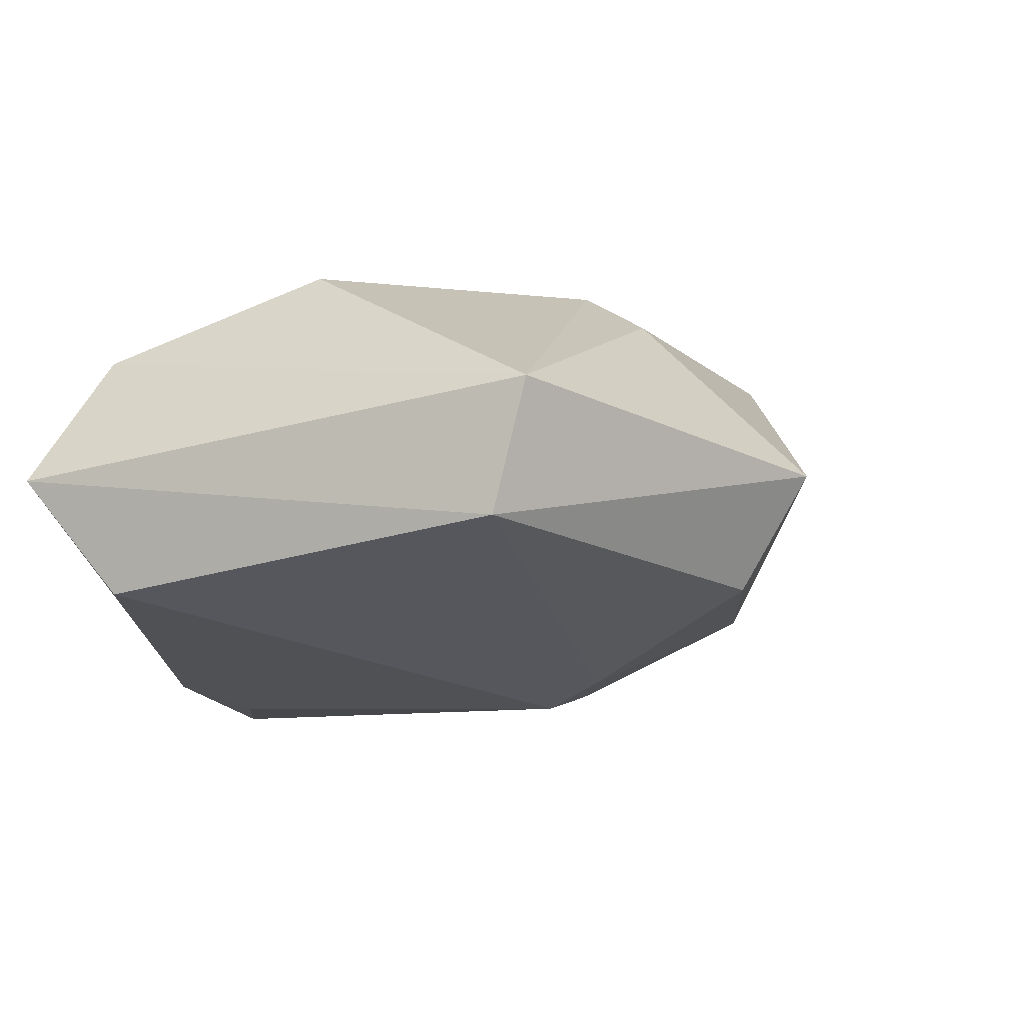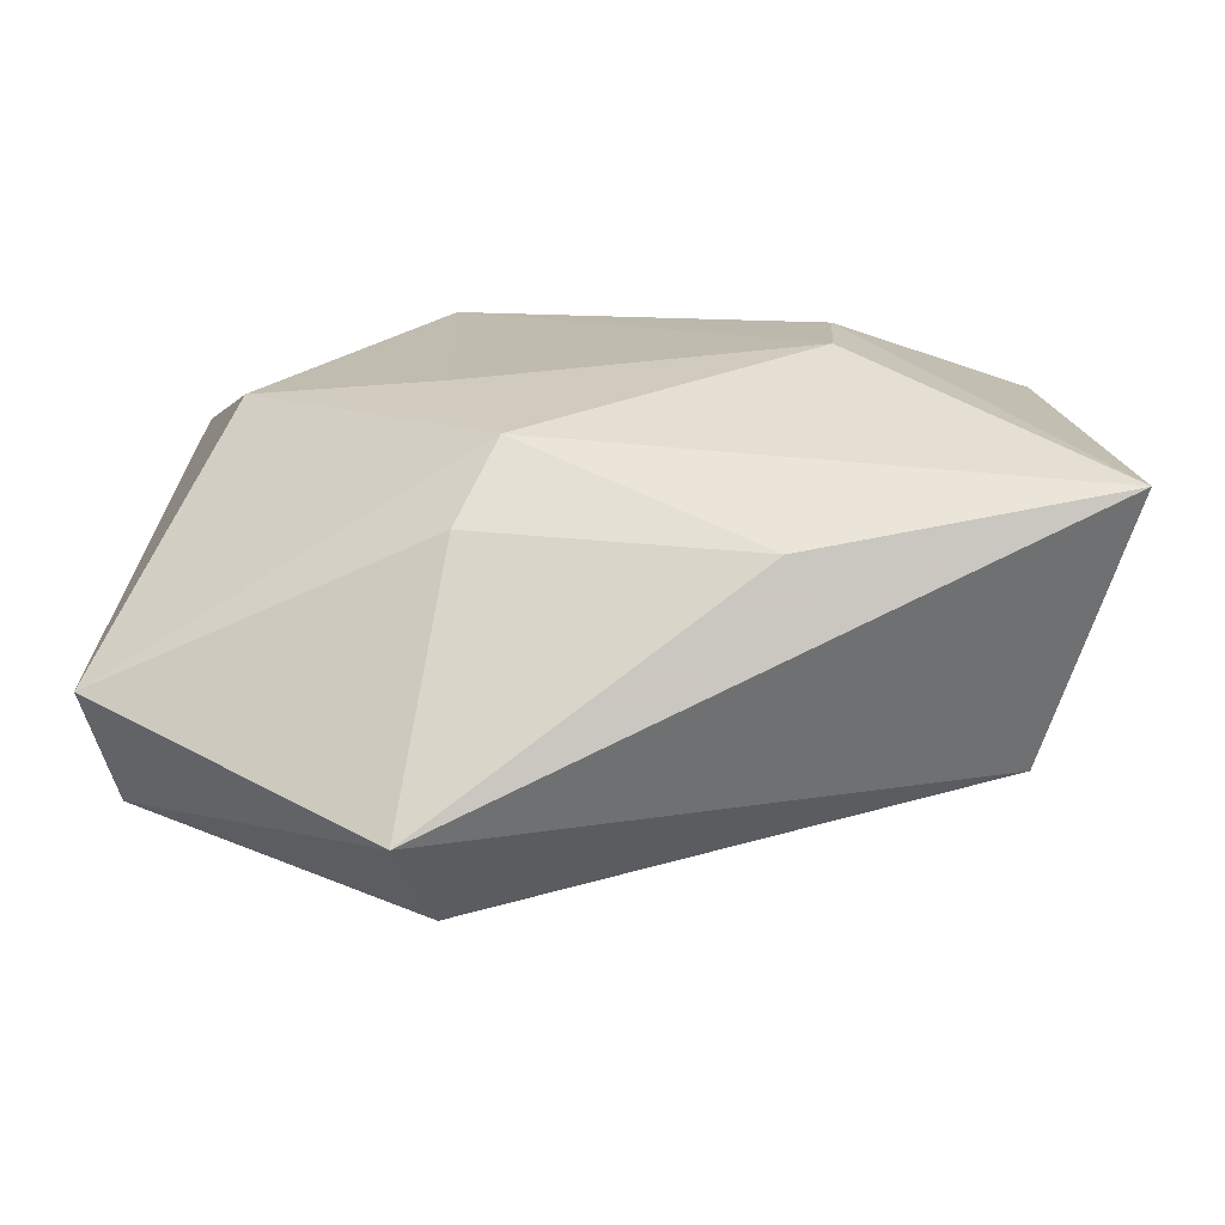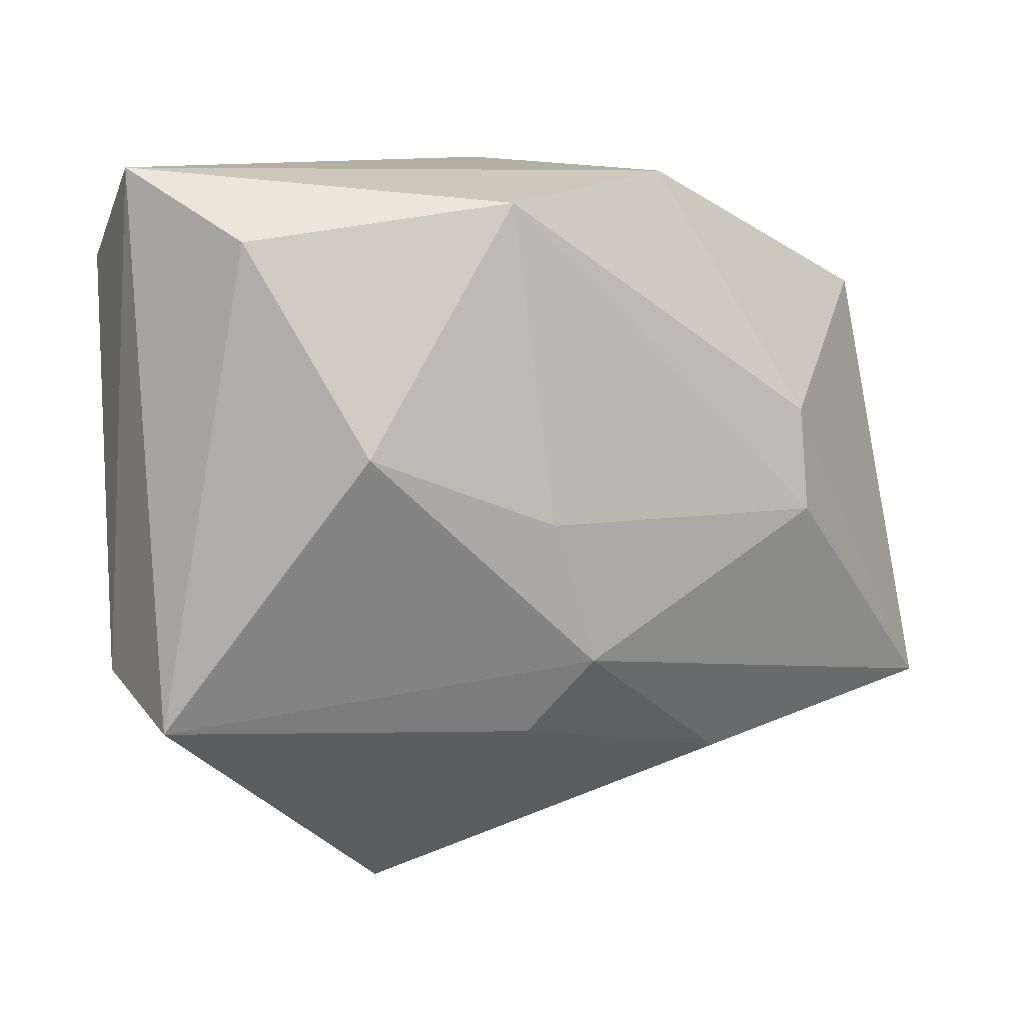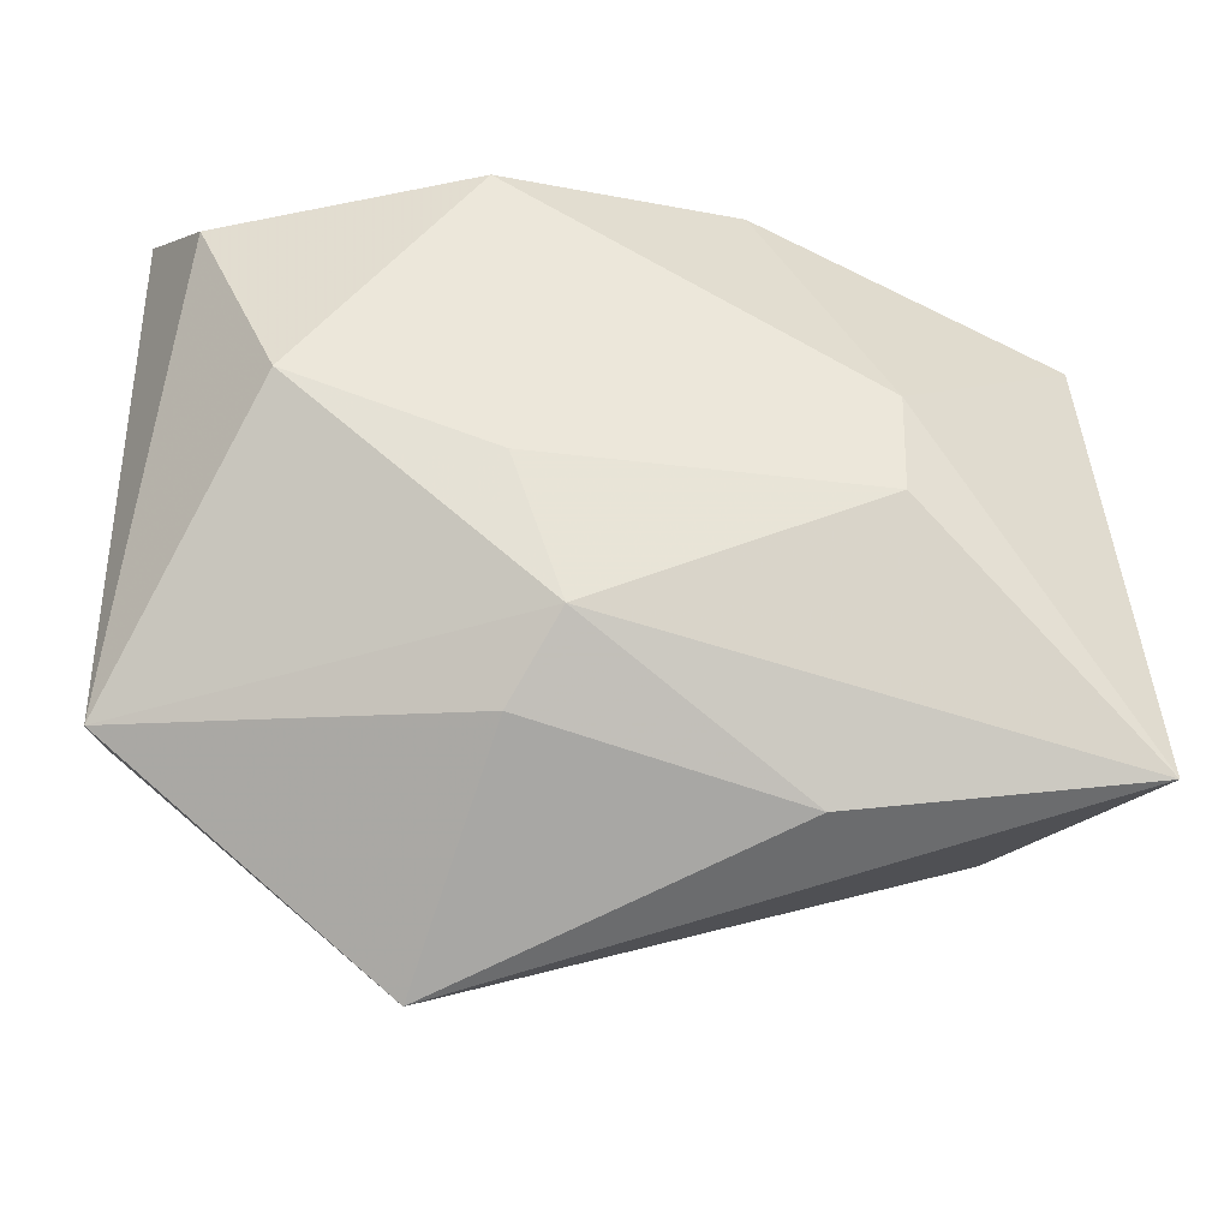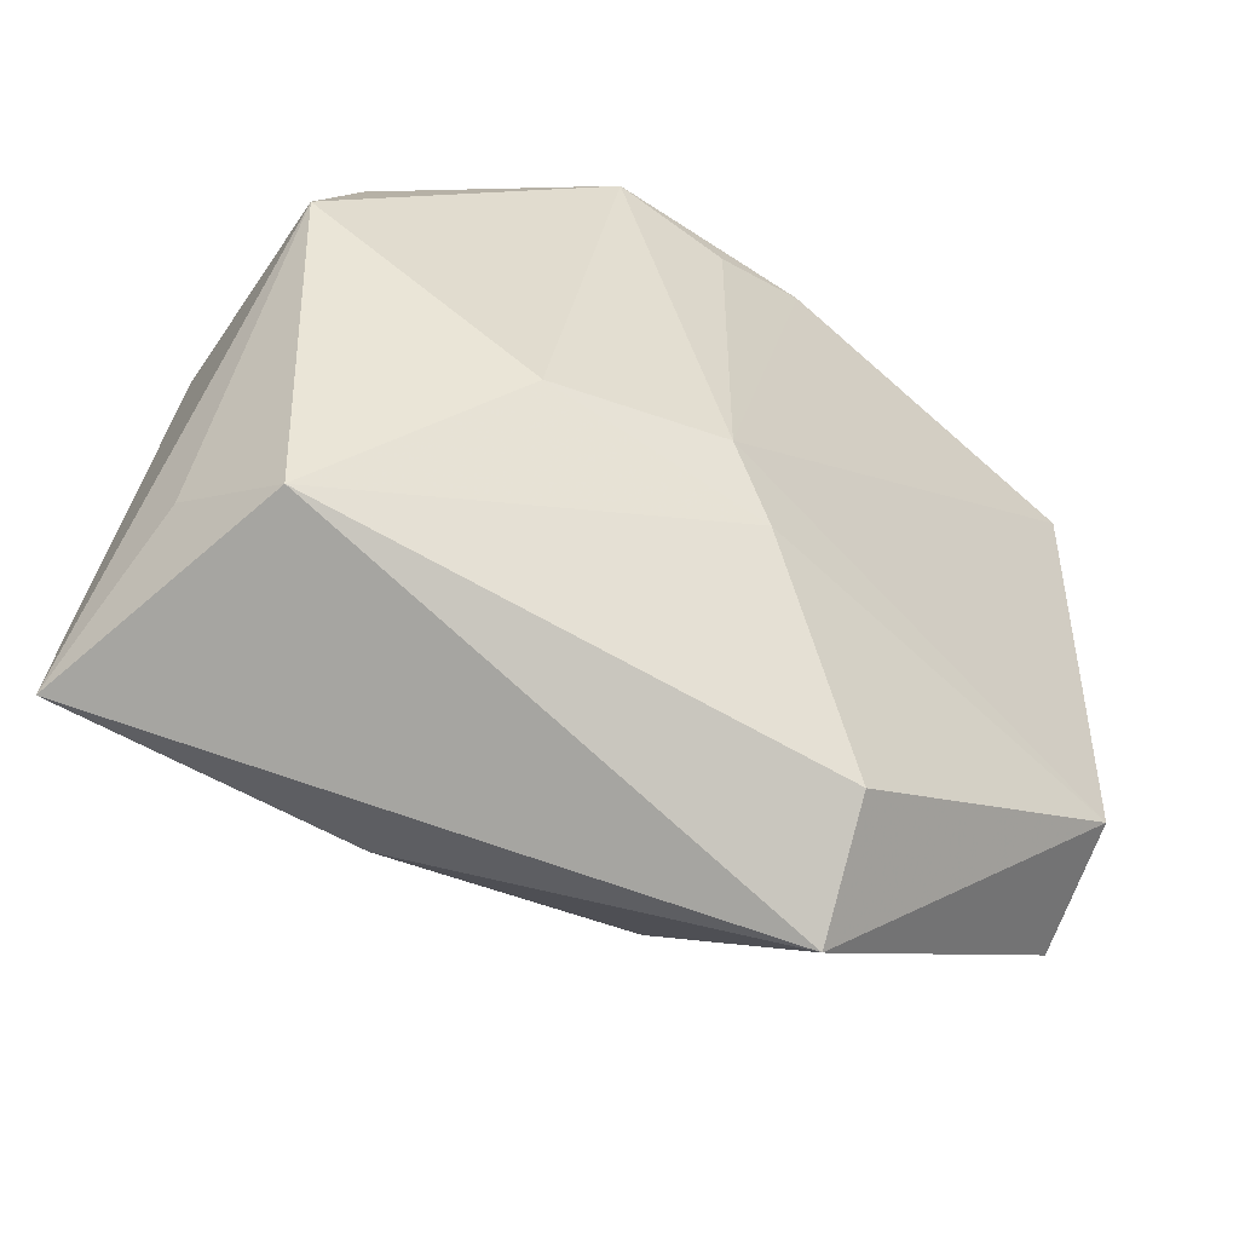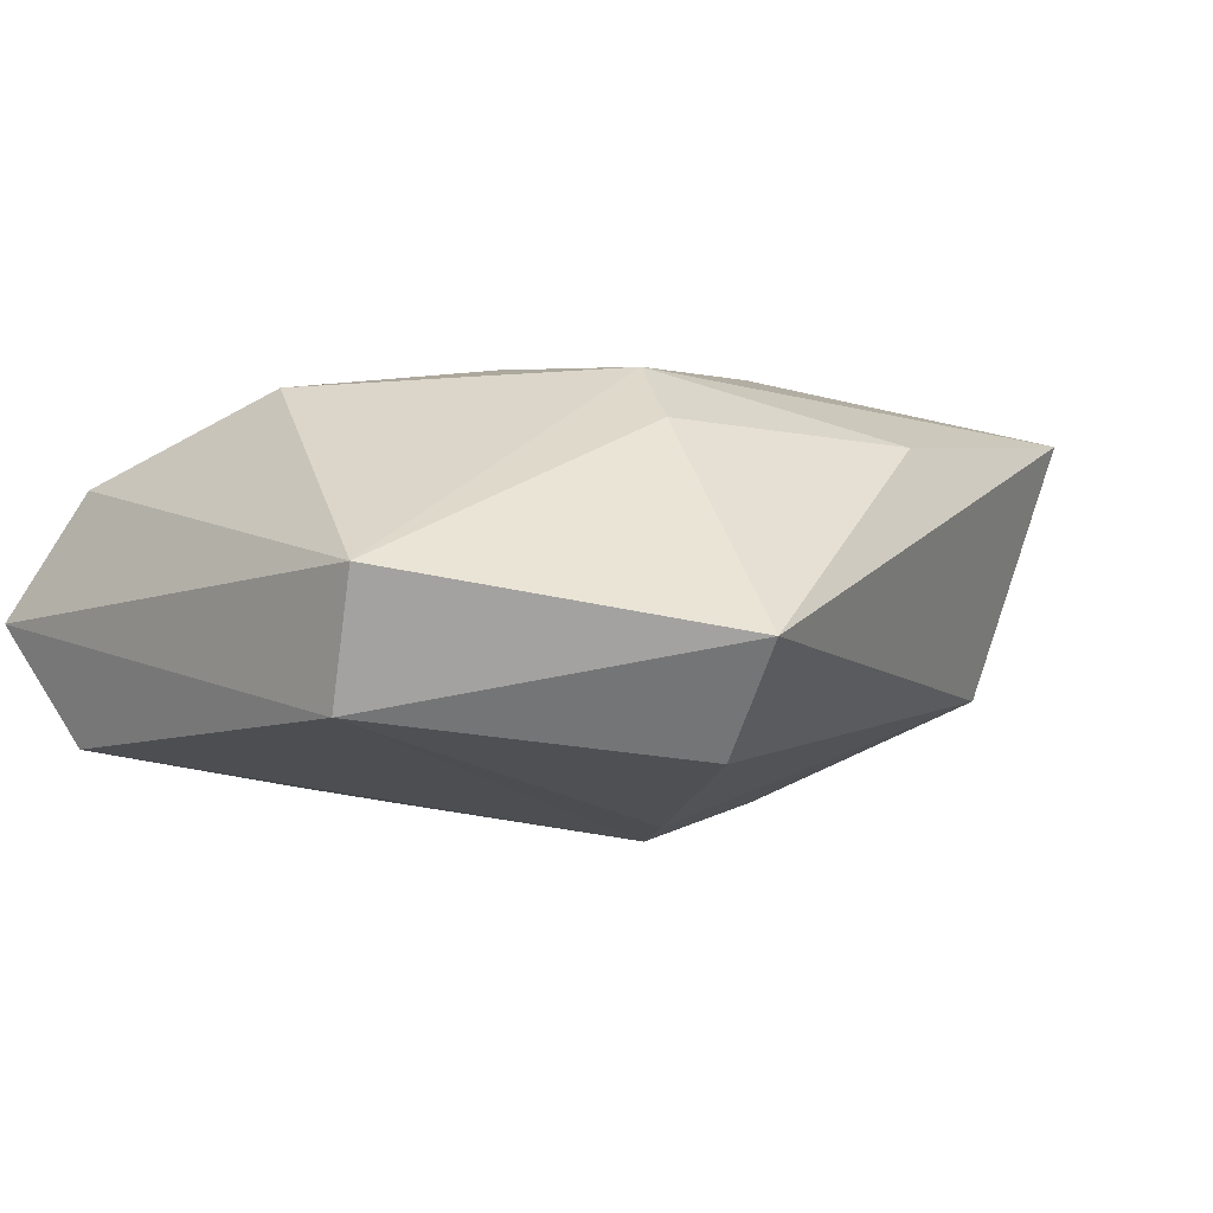
<metadata>
{"format":"obj","ext":"obj","renderer":"f3d","projection":"perspective","resolution":1024,"background":"white","views":[{"elev":-8.6,"azim":-72.1,"up":"+Z"},{"elev":-64.4,"azim":6.9,"up":"+Y"},{"elev":10.1,"azim":-36.1,"up":"+Y"},{"elev":-27.5,"azim":-6.5,"up":"+Y"},{"elev":-57.3,"azim":153.5,"up":"+Y"},{"elev":2.7,"azim":-45.2,"up":"+Z"}]}
</metadata>
<code>
v 0.03355 -0.02263 -0.0101
v 0.02208 0.006025 0.01953
v -0.04226 -0.02026 0.005074
v -0.03612 0.0242 0.01039
v 0.03242 0.02676 -0.01262
v 0.01142 0.03048 -0.0219
v 0.03955 -0.01509 -0.0003166
v -0.04128 -0.01678 -0.007181
v -0.005468 -0.01549 0.02122
v 0.001654 0.01562 0.01863
v 0.01122 0.02963 0.009905
v -0.0289 0.005441 0.01931
v 0.04379 -0.02483 0.01468
v -0.01434 -0.0337 -0.01162
v -0.04105 0.03048 -0.001727
v 0.02163 -0.003718 0.02122
v -0.03878 0.02197 -0.01272
v 0.001427 -0.009235 -0.02192
v -0.01598 -0.04054 -0.0009156
v -0.0118 0.02724 0.01711
v -0.00817 0.02987 -0.01936
v -0.002971 -0.01563 -0.01955
v 0.01717 -0.008465 -0.01973
v -0.009785 -0.02267 0.01661
v 0.03746 0.01393 -0.0154
v -0.01008 -0.002088 0.02122
v 0.03753 0.01918 -0.004748
v 0.01556 -0.02883 0.01421
v 0.03988 0.01736 0.007044
v 0.0008216 0.02613 -0.02134
f 6 15 11
f 21 15 6
f 8 3 15
f 30 6 18
f 18 21 30
f 30 21 6
f 15 3 4
f 3 12 4
f 17 21 18
f 18 8 17
f 15 21 17
f 17 8 15
f 23 25 1
f 18 6 23
f 6 25 23
f 6 11 5
f 5 25 6
f 9 12 3
f 20 4 12
f 20 11 15
f 15 4 20
f 22 8 18
f 22 14 8
f 1 14 22
f 18 23 22
f 22 23 1
f 19 14 1
f 3 8 19
f 8 14 19
f 1 25 7
f 26 9 16
f 12 9 26
f 16 20 26
f 26 20 12
f 10 20 16
f 28 9 24
f 24 19 28
f 24 9 3
f 3 19 24
f 1 7 13
f 13 7 25
f 16 9 13
f 13 9 28
f 13 19 1
f 28 19 13
f 29 5 11
f 29 13 25
f 16 13 2
f 13 29 2
f 2 10 16
f 2 29 11
f 11 20 2
f 20 10 2
f 25 5 27
f 27 29 25
f 5 29 27

</code>
